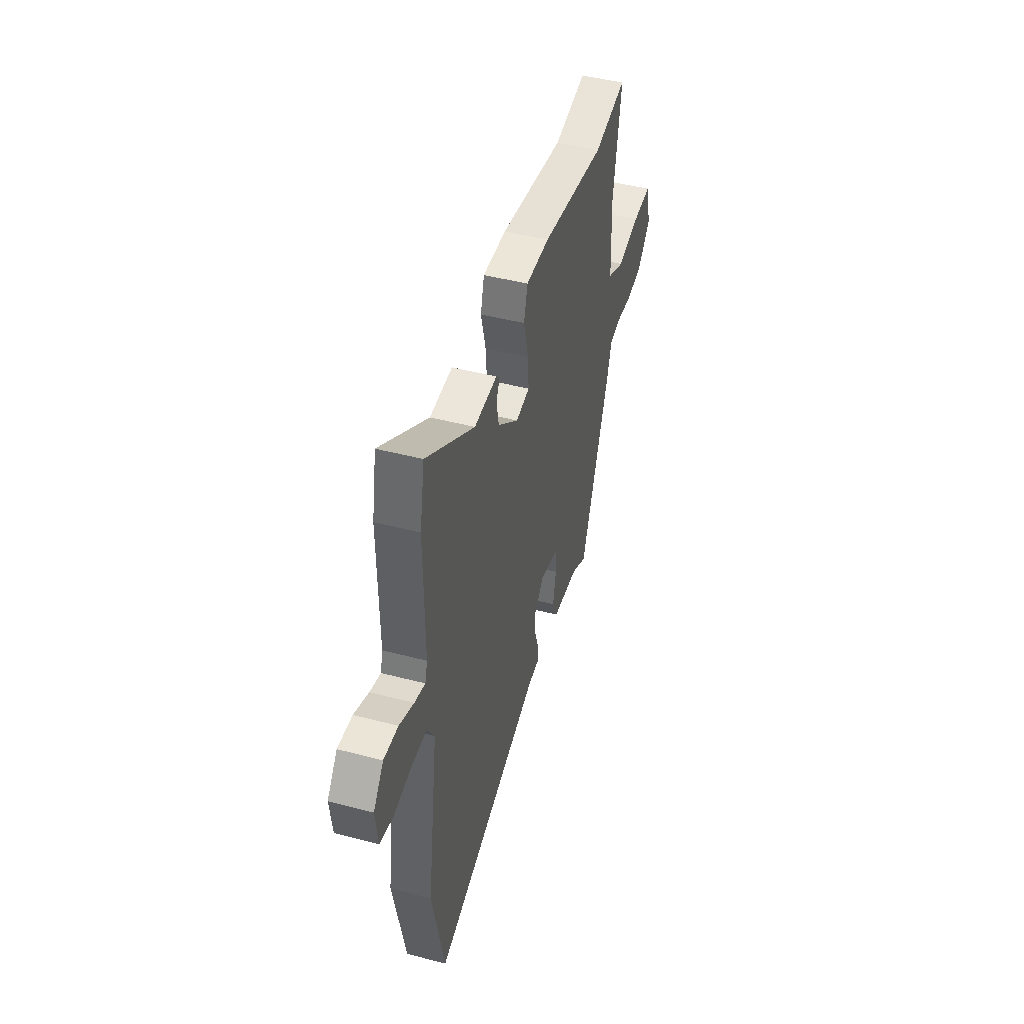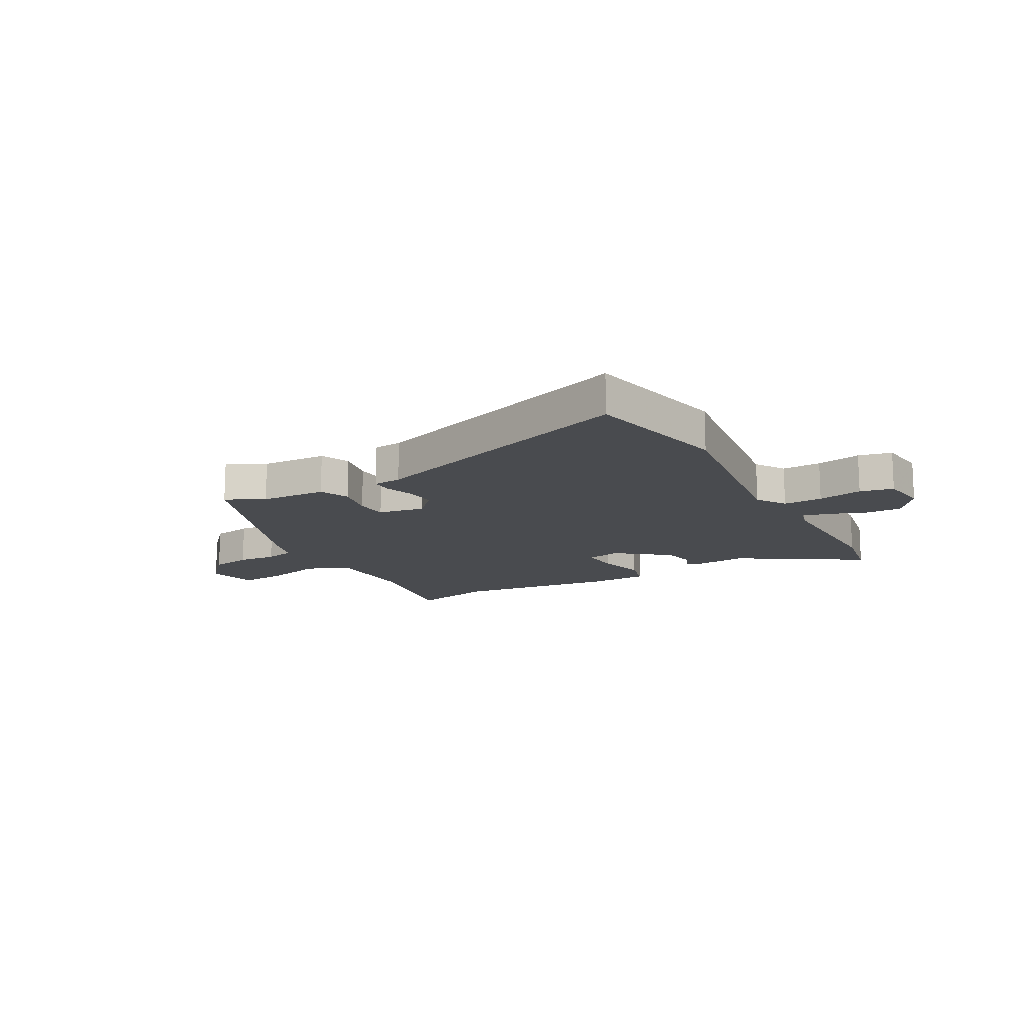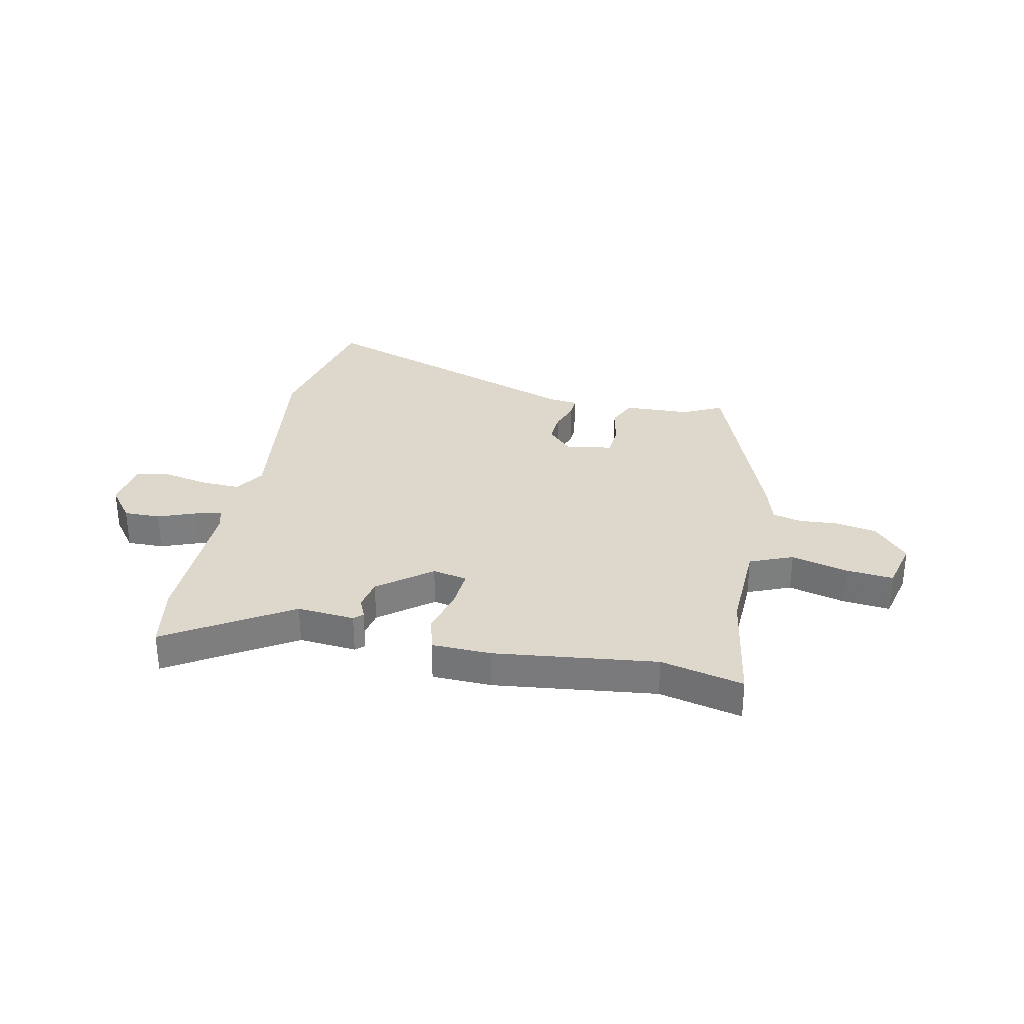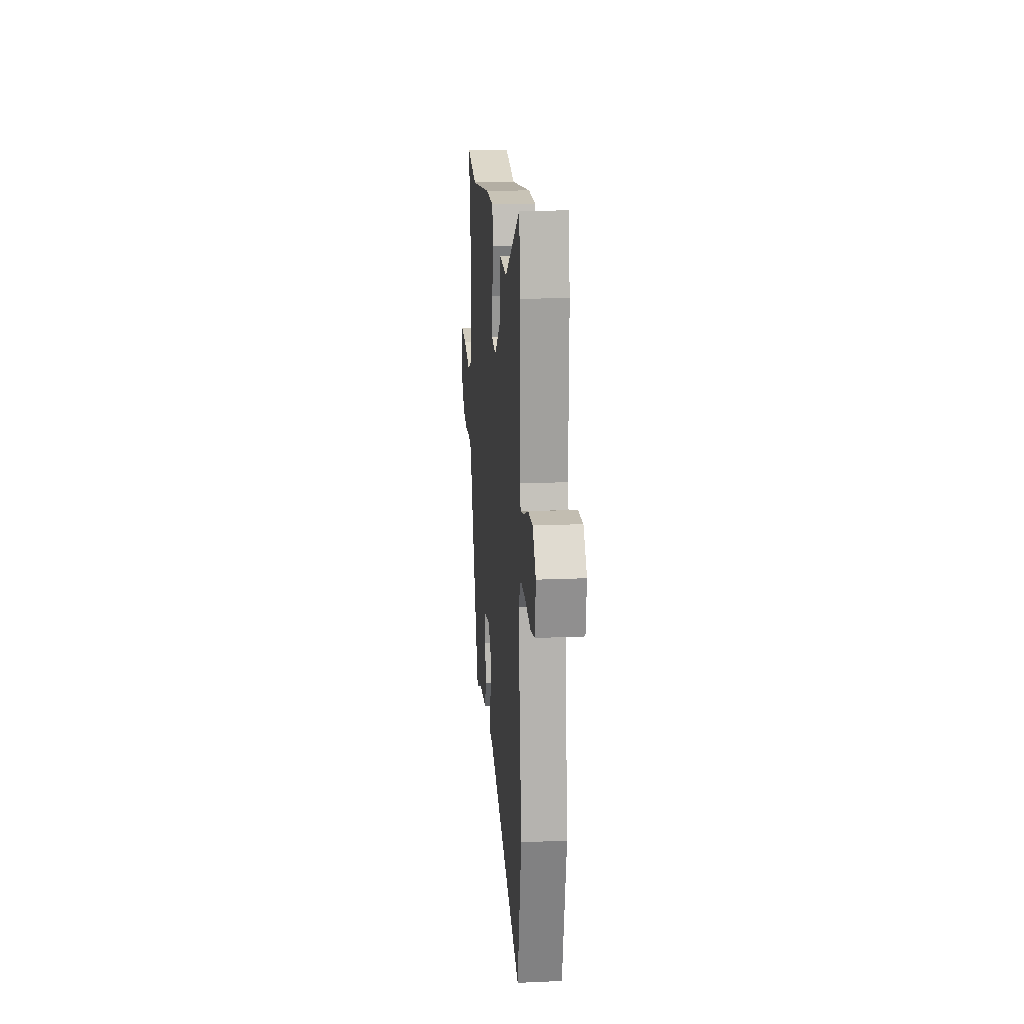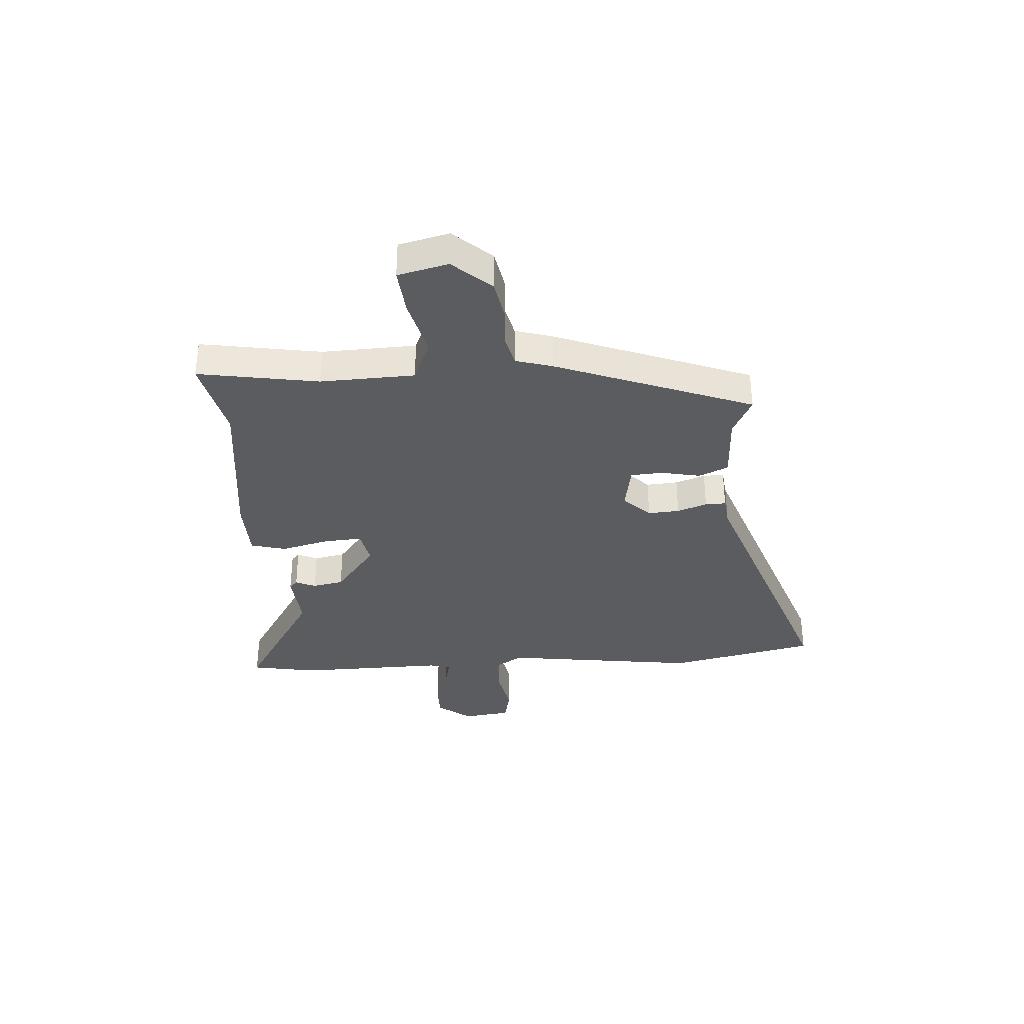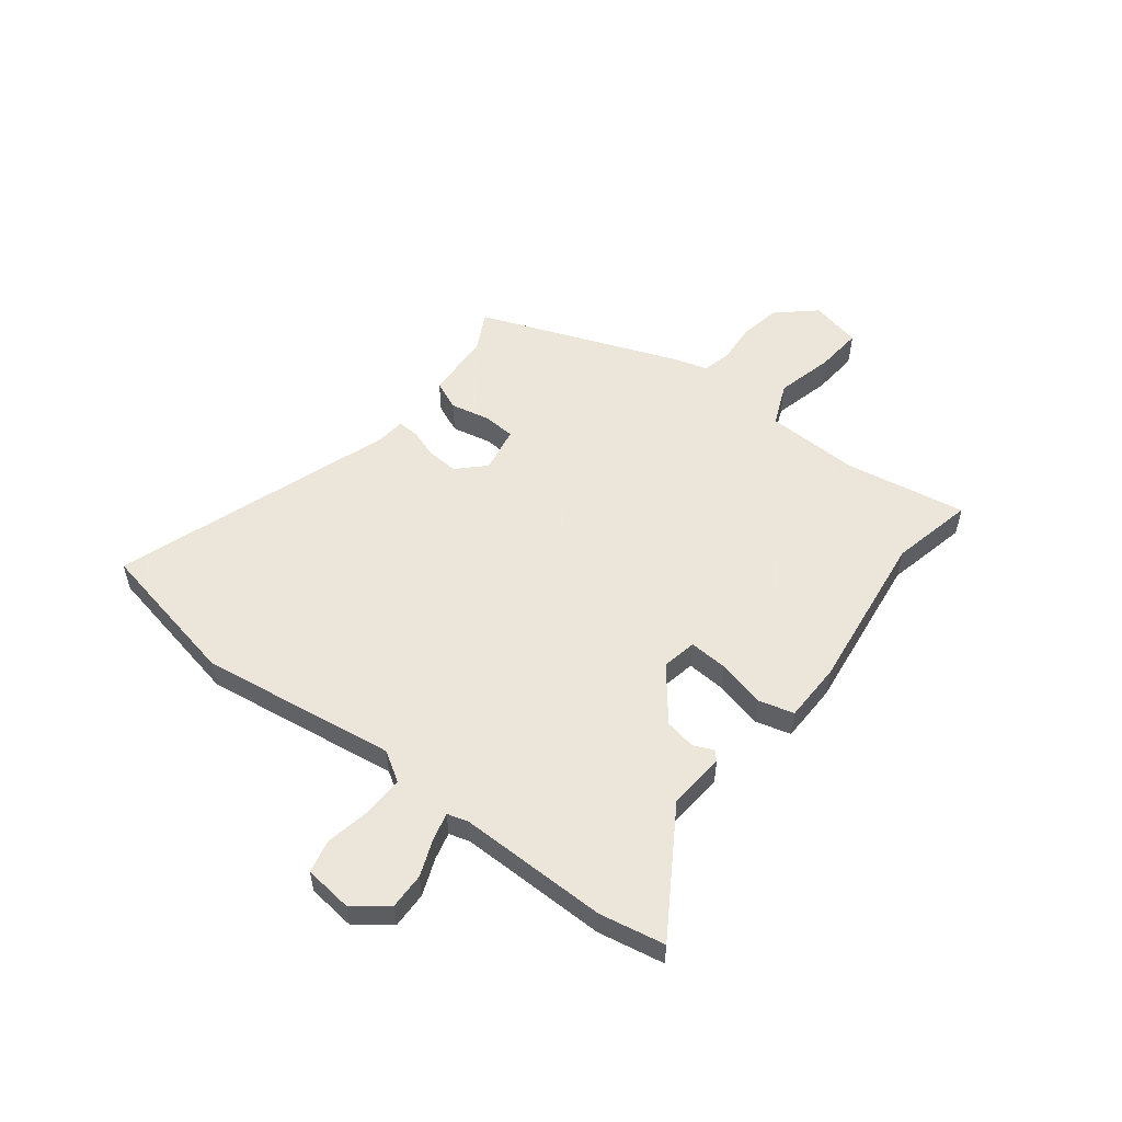
<metadata>
{"format":"obj","ext":"obj","renderer":"f3d","projection":"perspective","resolution":1024,"background":"white","views":[{"elev":45.0,"azim":-73.0,"up":"+Z"},{"elev":-14.2,"azim":-151.1,"up":"+Y"},{"elev":31.1,"azim":11.9,"up":"+Y"},{"elev":17.9,"azim":-94.9,"up":"+Z"},{"elev":-34.8,"azim":93.9,"up":"+Y"},{"elev":54.2,"azim":-52.7,"up":"+Y"}]}
</metadata>
<code>
v -0.471 0.07 -0.637
v -0.529 0.07 -0.364
v -0.48 0.07 -0.002
v -0.515 0.07 0.053
v -0.588 0.07 0.05
v -0.671 0.07 0.033
v -0.733 0.07 0.046
v -0.744 0.07 0.135
v -0.697 0.07 0.197
v -0.63 0.07 0.196
v -0.562 0.07 0.17
v -0.512 0.07 0.158
v -0.501 0.07 0.197
v -0.505 0.07 0.471
v -0.483 0.07 0.592
v -0.258 0.07 0.452
v -0.152 0.07 0.461
v -0.136 0.07 0.446
v -0.152 0.07 0.409
v -0.141 0.07 0.352
v -0.045 0.07 0.277
v 0.019 0.07 0.29
v 0.014 0.07 0.361
v -0.008 0.07 0.449
v 0.009 0.07 0.514
v 0.118 0.07 0.517
v 0.416 0.07 0.481
v 0.568 0.07 0.516
v 0.531 0.07 0.294
v 0.537 0.07 0.12
v 0.616 0.07 0.087
v 0.721 0.07 0.114
v 0.807 0.07 0.122
v 0.829 0.07 0.029
v 0.767 0.07 -0.041
v 0.692 0.07 -0.055
v 0.62 0.07 -0.05
v 0.566 0.07 -0.063
v 0.546 0.07 -0.131
v 0.409 0.07 -0.493
v 0.338 0.07 -0.457
v 0.215 0.07 -0.452
v 0.191 0.07 -0.398
v 0.206 0.07 -0.325
v 0.202 0.07 -0.266
v 0.117 0.07 -0.251
v 0.07 0.07 -0.299
v 0.074 0.07 -0.357
v 0.093 0.07 -0.412
v 0.094 0.07 -0.45
v 0.041 0.07 -0.456
v -0.471 0 -0.637
v -0.529 0 -0.364
v -0.48 0 -0.002
v -0.515 0 0.053
v -0.588 0 0.05
v -0.671 0 0.033
v -0.733 0 0.046
v -0.744 0 0.135
v -0.697 0 0.197
v -0.63 0 0.196
v -0.562 0 0.17
v -0.512 0 0.158
v -0.501 0 0.197
v -0.505 0 0.471
v -0.483 0 0.592
v -0.258 0 0.452
v -0.152 0 0.461
v -0.136 0 0.446
v -0.152 0 0.409
v -0.141 0 0.352
v -0.045 0 0.277
v 0.019 0 0.29
v 0.014 0 0.361
v -0.008 0 0.449
v 0.009 0 0.514
v 0.118 0 0.517
v 0.416 0 0.481
v 0.568 0 0.516
v 0.531 0 0.294
v 0.537 0 0.12
v 0.616 0 0.087
v 0.721 0 0.114
v 0.807 0 0.122
v 0.829 0 0.029
v 0.767 0 -0.041
v 0.692 0 -0.055
v 0.62 0 -0.05
v 0.566 0 -0.063
v 0.546 0 -0.131
v 0.409 0 -0.493
v 0.338 0 -0.457
v 0.215 0 -0.452
v 0.191 0 -0.398
v 0.206 0 -0.325
v 0.202 0 -0.266
v 0.117 0 -0.251
v 0.07 0 -0.299
v 0.074 0 -0.357
v 0.093 0 -0.412
v 0.094 0 -0.45
v 0.041 0 -0.456
f 48 49 50 51
f 47 48 51 1
f 46 47 1 2
f 41 42 43 44
f 41 44 45
f 38 39 40 41
f 38 41 45
f 34 35 36 37
f 34 37 38
f 31 32 33 34
f 31 34 38
f 30 31 38 45
f 27 28 29
f 23 24 25 26
f 22 23 26 27
f 16 17 18 19
f 16 19 20
f 13 14 15 16
f 12 13 16 20
f 8 9 10 11
f 8 11 12
f 5 6 7 8
f 4 5 8 12
f 3 4 12 20
f 46 2 3 20
f 22 27 29 30
f 21 22 30 45
f 20 21 45 46
f 102 101 100 99
f 52 102 99 98
f 53 52 98 97
f 95 94 93 92
f 96 95 92
f 92 91 90 89
f 96 92 89
f 88 87 86 85
f 89 88 85
f 85 84 83 82
f 89 85 82
f 96 89 82 81
f 80 79 78
f 77 76 75 74
f 78 77 74 73
f 70 69 68 67
f 71 70 67
f 67 66 65 64
f 71 67 64 63
f 62 61 60 59
f 63 62 59
f 59 58 57 56
f 63 59 56 55
f 71 63 55 54
f 71 54 53 97
f 81 80 78 73
f 96 81 73 72
f 97 96 72 71
f 1 52 53 2
f 2 53 54 3
f 3 54 55 4
f 4 55 56 5
f 5 56 57 6
f 6 57 58 7
f 7 58 59 8
f 8 59 60 9
f 9 60 61 10
f 10 61 62 11
f 11 62 63 12
f 12 63 64 13
f 13 64 65 14
f 14 65 66 15
f 15 66 67 16
f 16 67 68 17
f 17 68 69 18
f 18 69 70 19
f 19 70 71 20
f 20 71 72 21
f 21 72 73 22
f 22 73 74 23
f 23 74 75 24
f 24 75 76 25
f 25 76 77 26
f 26 77 78 27
f 27 78 79 28
f 28 79 80 29
f 29 80 81 30
f 30 81 82 31
f 31 82 83 32
f 32 83 84 33
f 33 84 85 34
f 34 85 86 35
f 35 86 87 36
f 36 87 88 37
f 37 88 89 38
f 38 89 90 39
f 39 90 91 40
f 40 91 92 41
f 41 92 93 42
f 42 93 94 43
f 43 94 95 44
f 44 95 96 45
f 45 96 97 46
f 46 97 98 47
f 47 98 99 48
f 48 99 100 49
f 49 100 101 50
f 50 101 102 51
f 51 102 52 1

</code>
